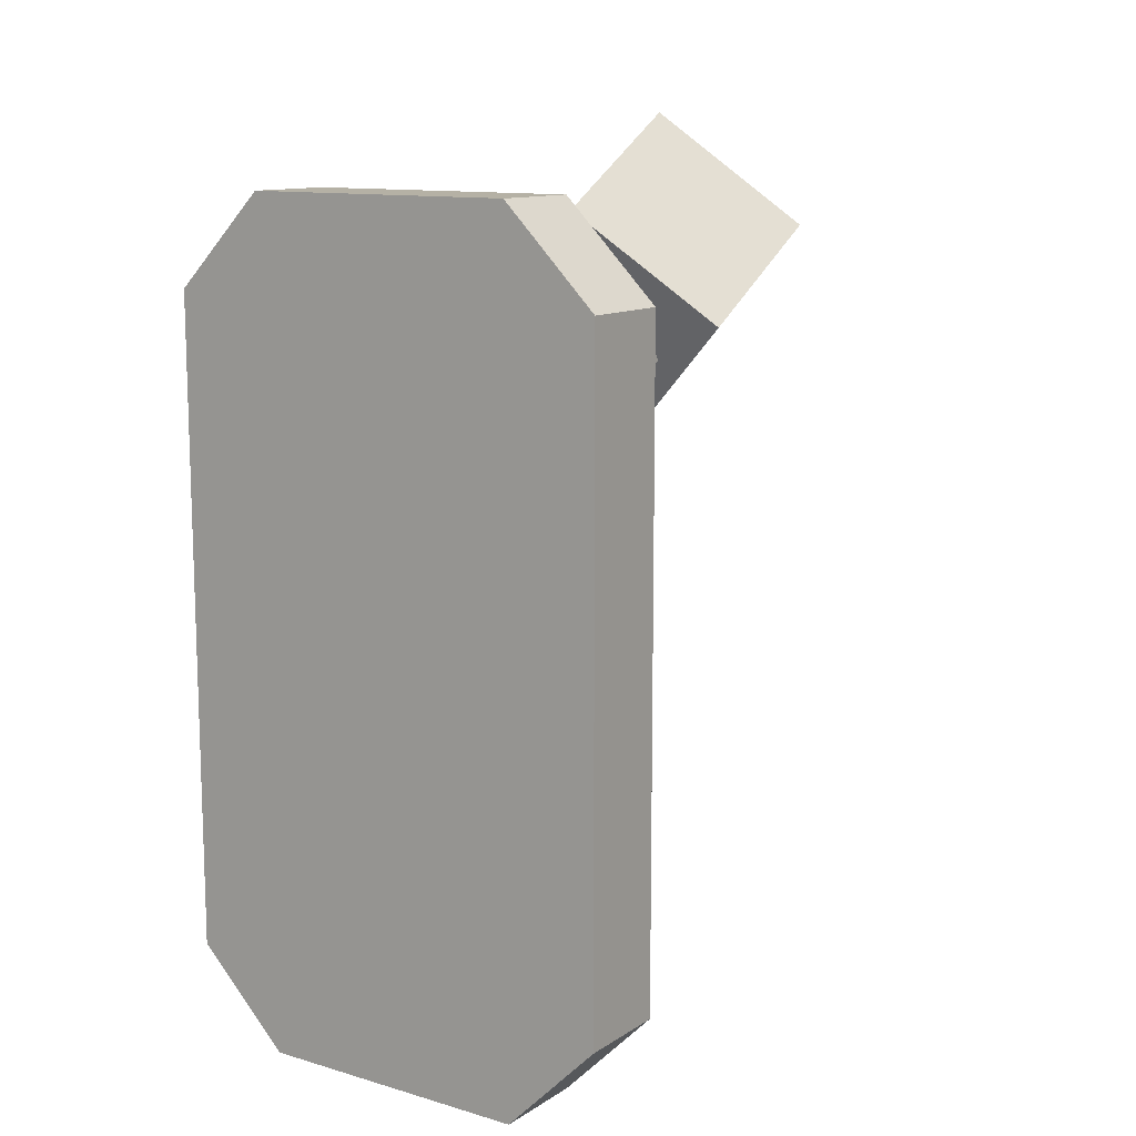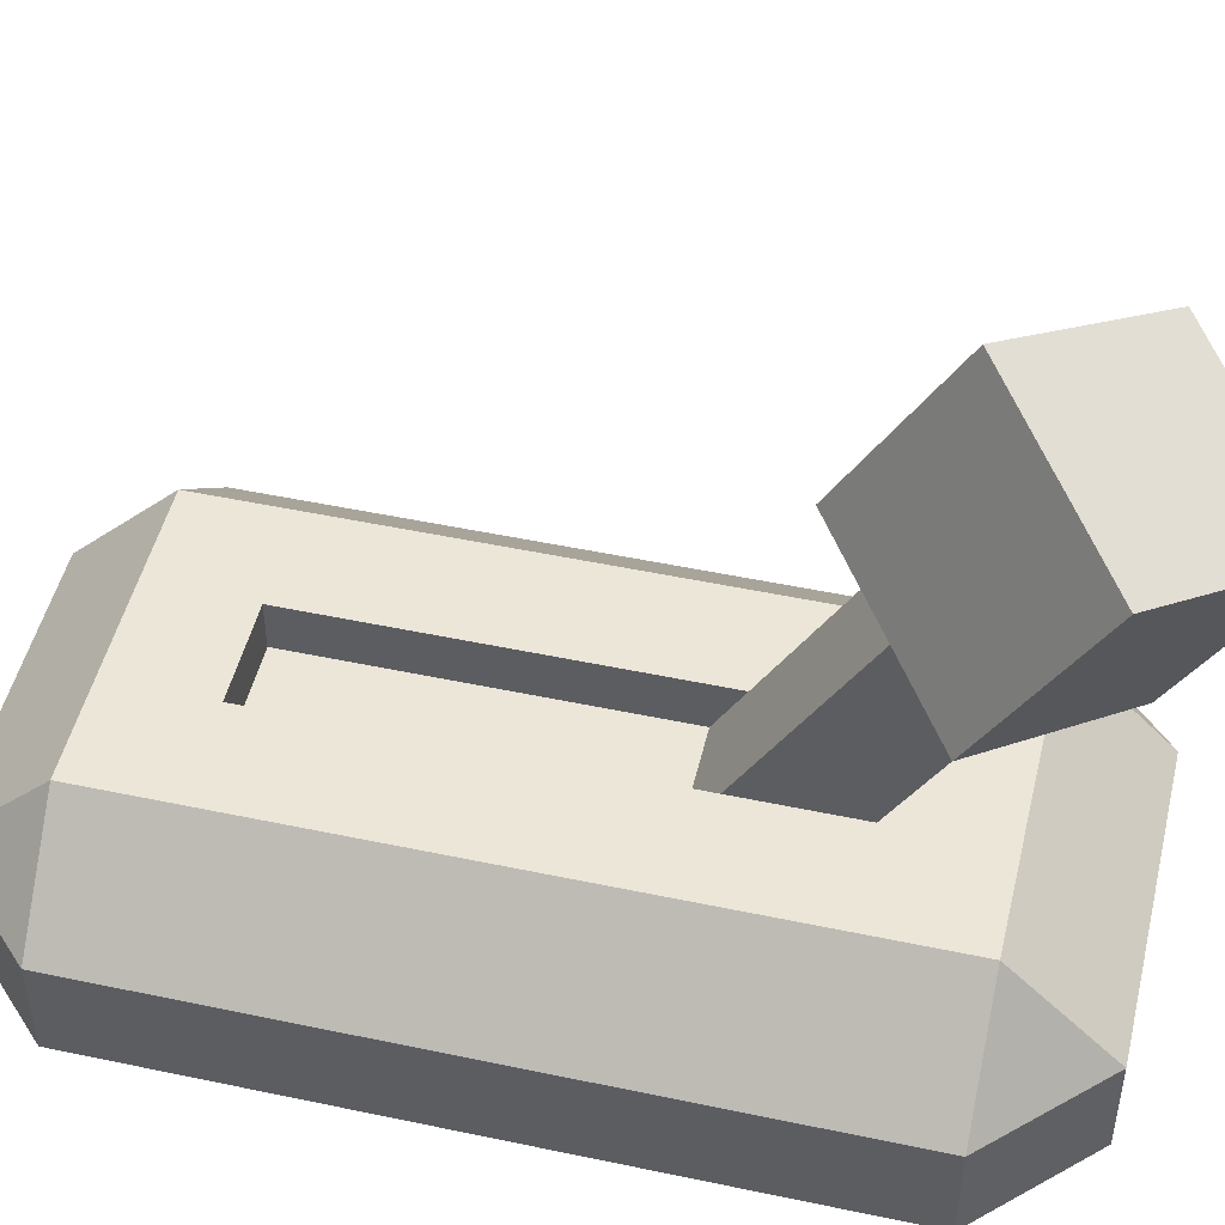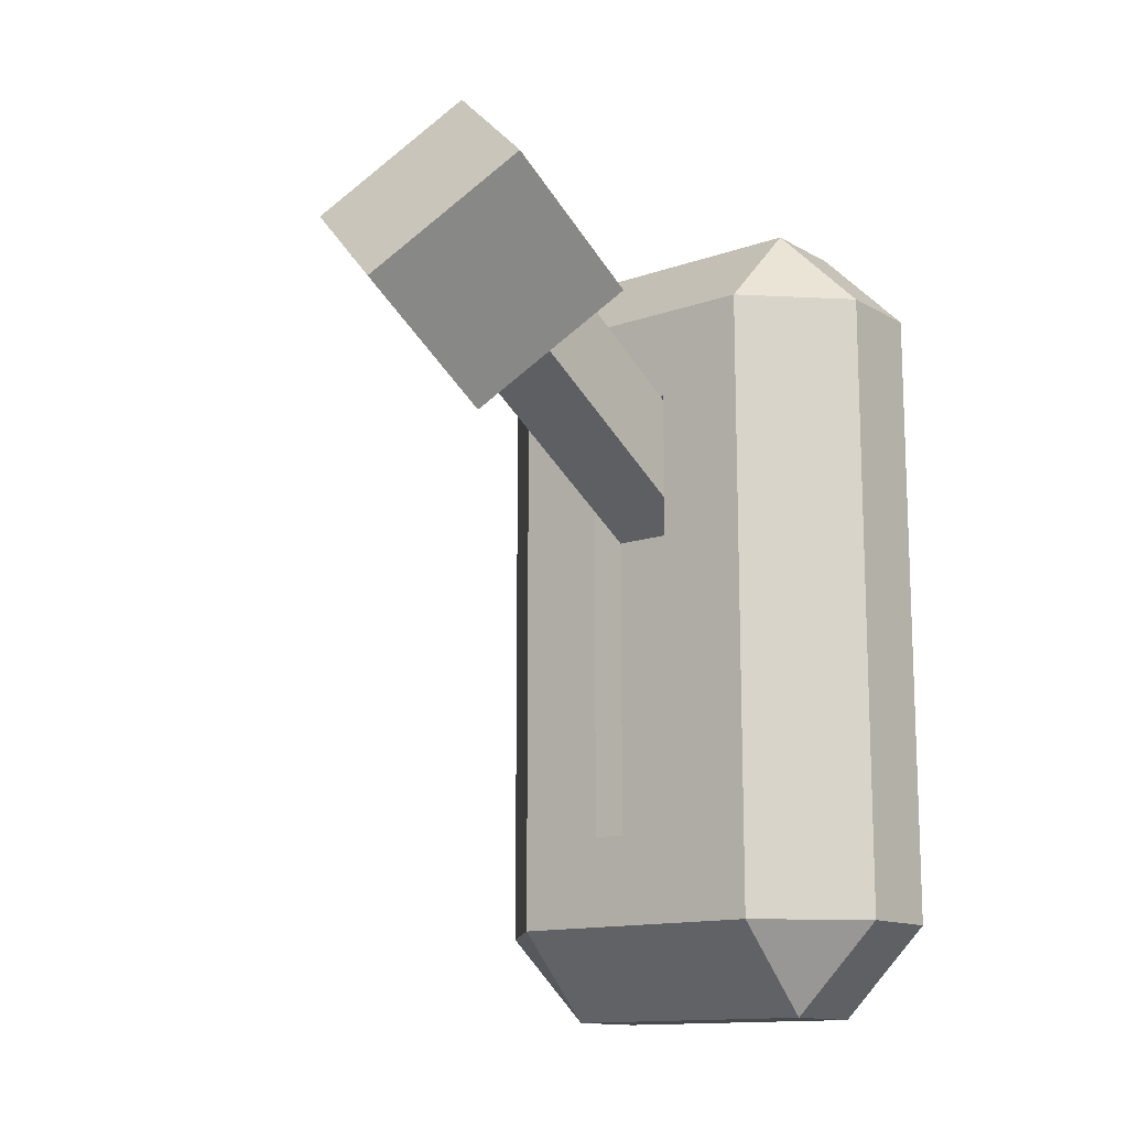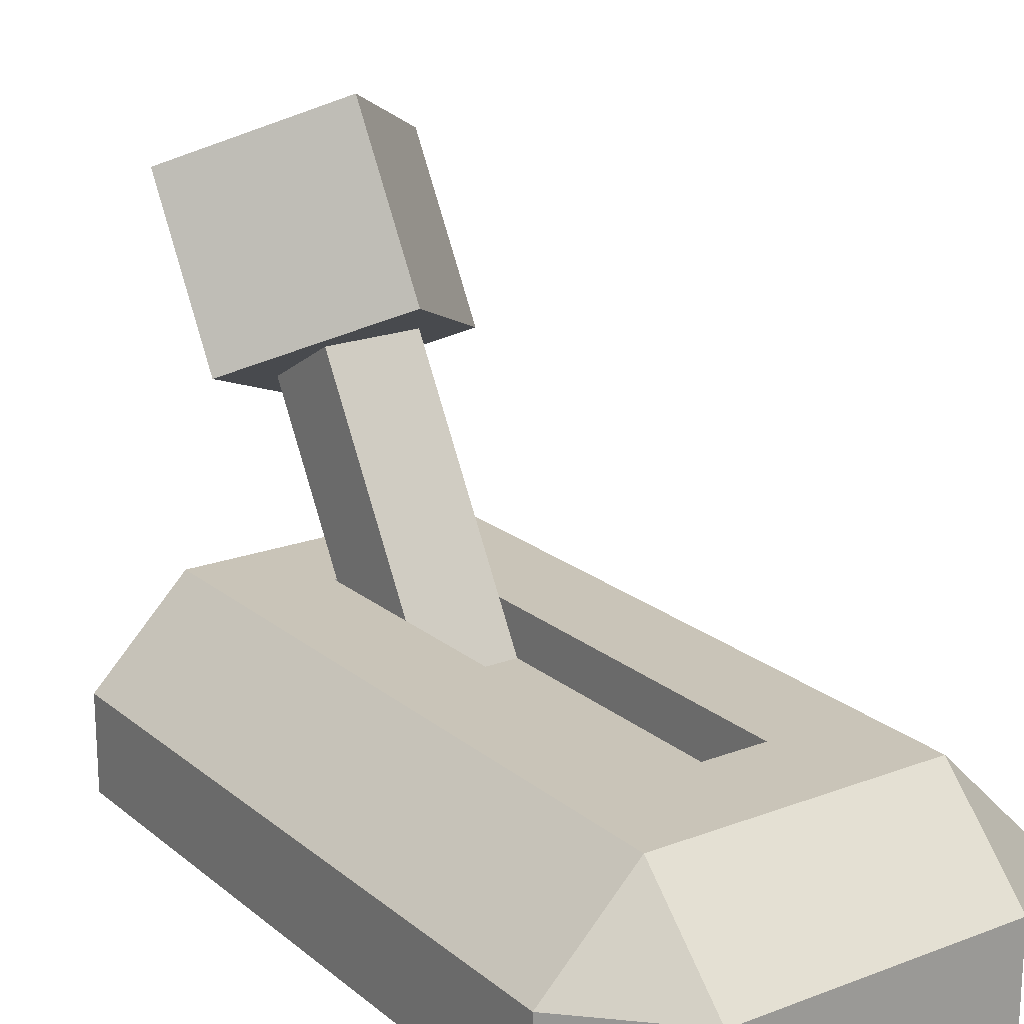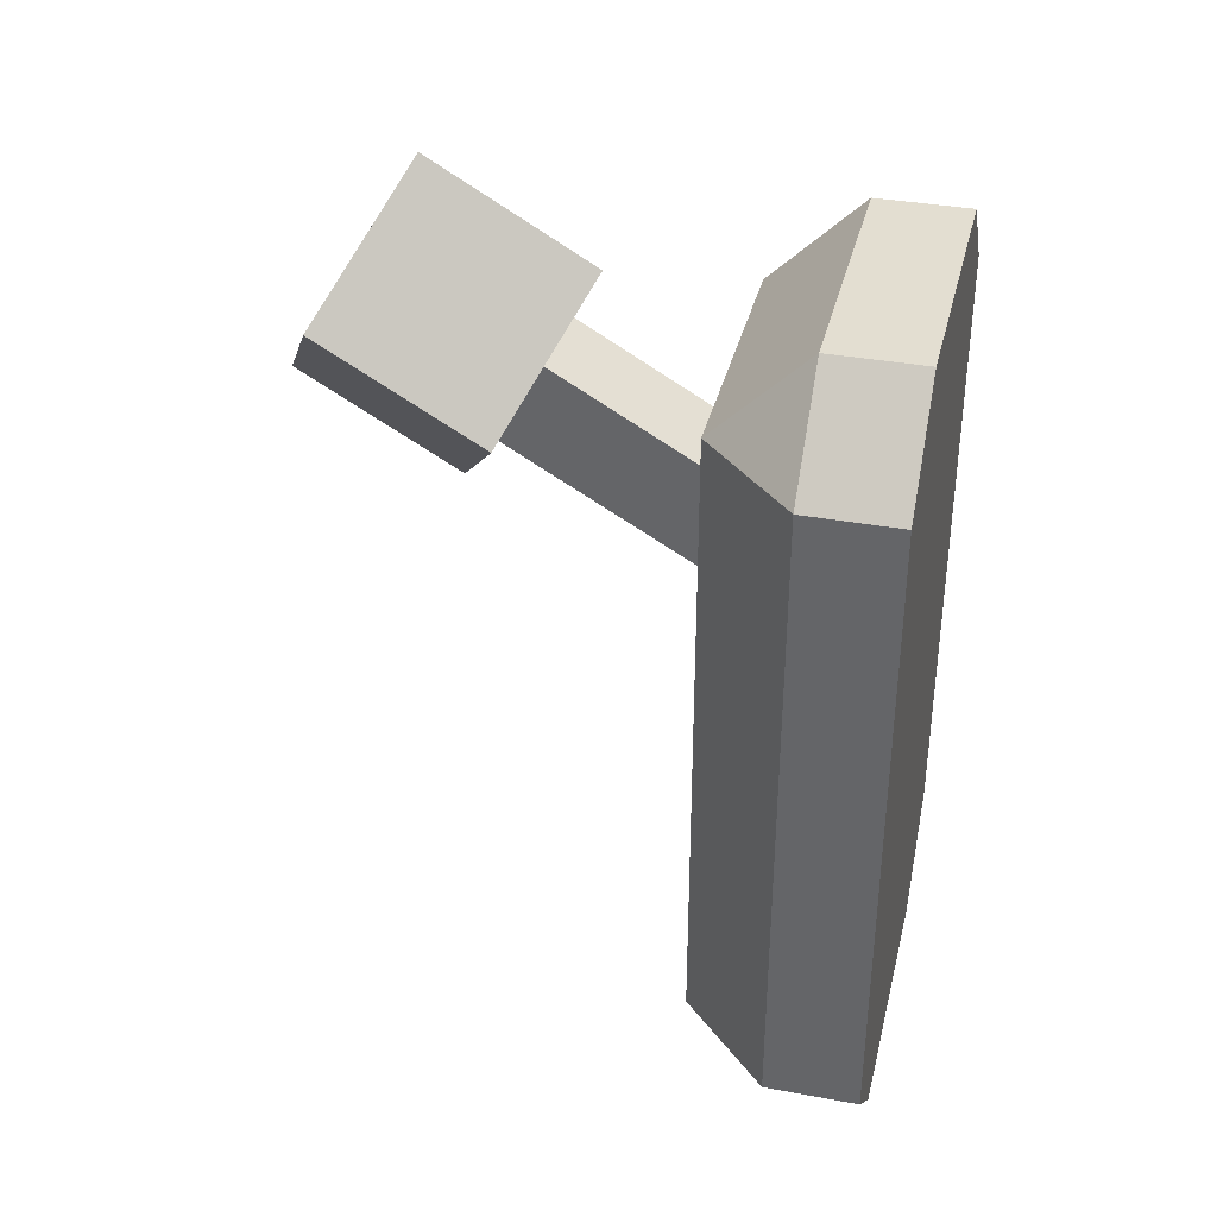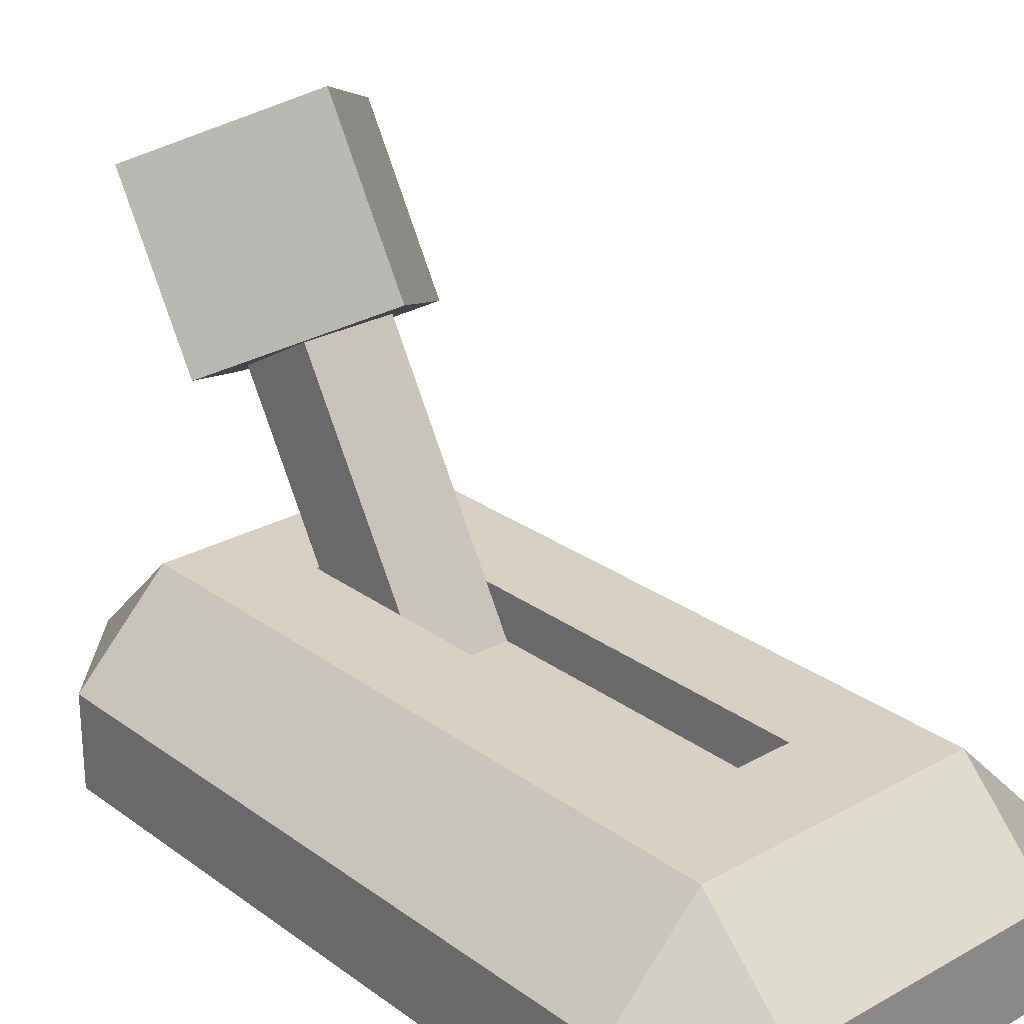
<metadata>
{"format":"obj","ext":"obj","renderer":"f3d","projection":"perspective","resolution":1024,"background":"white","views":[{"elev":11.9,"azim":34.6,"up":"+Z"},{"elev":48.6,"azim":-76.7,"up":"+Y"},{"elev":-13.4,"azim":-141.5,"up":"+Z"},{"elev":20.2,"azim":145.2,"up":"+Y"},{"elev":36.2,"azim":-76.5,"up":"+Z"},{"elev":26.3,"azim":138.7,"up":"+Y"}]}
</metadata>
<code>
o LEVER_Cube.049
v 0.5 0.292 0.611
v 0.5 0.4002 0.6735
v 0.5884 0.2478 0.6875
v 0.5884 0.356 0.75
v 0.4116 0.2478 0.6875
v 0.4116 0.356 0.75
v 0.5 0.2036 0.764
v 0.5 0.3118 0.8265
v 0.5312 0.01562 0.5896
v 0.4688 0.01562 0.5896
v 0.4688 0.04688 0.5354
v 0.5312 0.04688 0.5354
v 0.4688 0.2321 0.7146
v 0.4688 0.2634 0.6604
v 0.5312 0.2321 0.7146
v 0.5312 0.2634 0.6604
f 1 2 4 3
f 3 4 8 7
f 7 8 6 5
f 5 6 2 1
f 3 7 5 1
f 8 4 2 6
f 14 16 12 11
f 15 13 10 9
f 13 14 11 10
f 16 15 9 12
o 2-STATE_Circle.007
v 0.4688 0.09375 0.4693
v 0.5312 0.09375 0.4693
v 0.4688 0.09375 0.3438
v 0.5312 0.09375 0.3438
v 0.4688 0.125 0.4693
v 0.5312 0.125 0.4693
v 0.4688 0.125 0.3438
v 0.5312 0.125 0.3438
v 0.4062 0.125 0.2812
v 0.5938 0.125 0.2812
v 0.4062 0.0625 0.2188
v 0.5938 0.0625 0.2188
v 0.4062 0 0.2188
v 0.5938 0 0.2188
v 0.5312 0.09375 0.5308
v 0.4688 0.09375 0.5308
v 0.5312 0.09375 0.6562
v 0.4688 0.09375 0.6562
v 0.5312 0.125 0.5308
v 0.4688 0.125 0.5308
v 0.5312 0.125 0.6562
v 0.4688 0.125 0.6562
v 0.5938 0.125 0.7188
v 0.4062 0.125 0.7188
v 0.5938 0.0625 0.7812
v 0.4062 0.0625 0.7812
v 0.5938 0 0.7812
v 0.4062 0 0.7812
v 0.4062 0.125 0.4693
v 0.6562 0 0.2812
v 0.4062 0.125 0.5308
v 0.5938 0.125 0.4693
v 0.6562 0.0625 0.2812
v 0.5938 0.125 0.5308
v 0.3438 0 0.5308
v 0.6562 0 0.5308
v 0.6562 0 0.4693
v 0.6562 0 0.7188
v 0.6562 0.0625 0.5308
v 0.6562 0.0625 0.4693
v 0.6562 0.0625 0.7188
v 0.3438 0.0625 0.2812
v 0.3438 0 0.2812
v 0.3438 0.0625 0.4693
v 0.3438 0.0625 0.5308
v 0.3438 0 0.4693
v 0.3438 0.0625 0.7188
v 0.3438 0 0.7188
f 17 18 20 19
f 19 20 24 23
f 20 18 22 24
f 17 19 23 21
f 23 24 26 25
f 25 26 28 27
f 27 28 30 29
f 31 32 34 33
f 33 34 38 37
f 34 32 36 38
f 31 33 37 35
f 37 38 40 39
f 39 40 42 41
f 41 42 44 43
f 21 36 32 17
f 17 32 31 18
f 18 31 35 22
f 36 21 45 47
f 38 36 47 40
f 21 23 25 45
f 22 35 50 48
f 35 37 39 50
f 24 22 48 26
f 50 39 57 55
f 26 48 56 49
f 49 56 53 46
f 30 28 49 46
f 41 43 54 57
f 45 25 58 60
f 40 63 42
f 47 45 60 61
f 28 26 49
f 40 47 61 63
f 42 63 64 44
f 63 61 51 64
f 39 41 57
f 61 60 62 51
f 60 58 59 62
f 29 59 58 27
f 25 27 58
f 55 57 54 52
f 56 55 52 53
f 48 50 55 56
f 43 44 64 54
f 29 30 46 59
f 59 46 53 62
f 52 51 62 53
f 64 51 52 54

</code>
